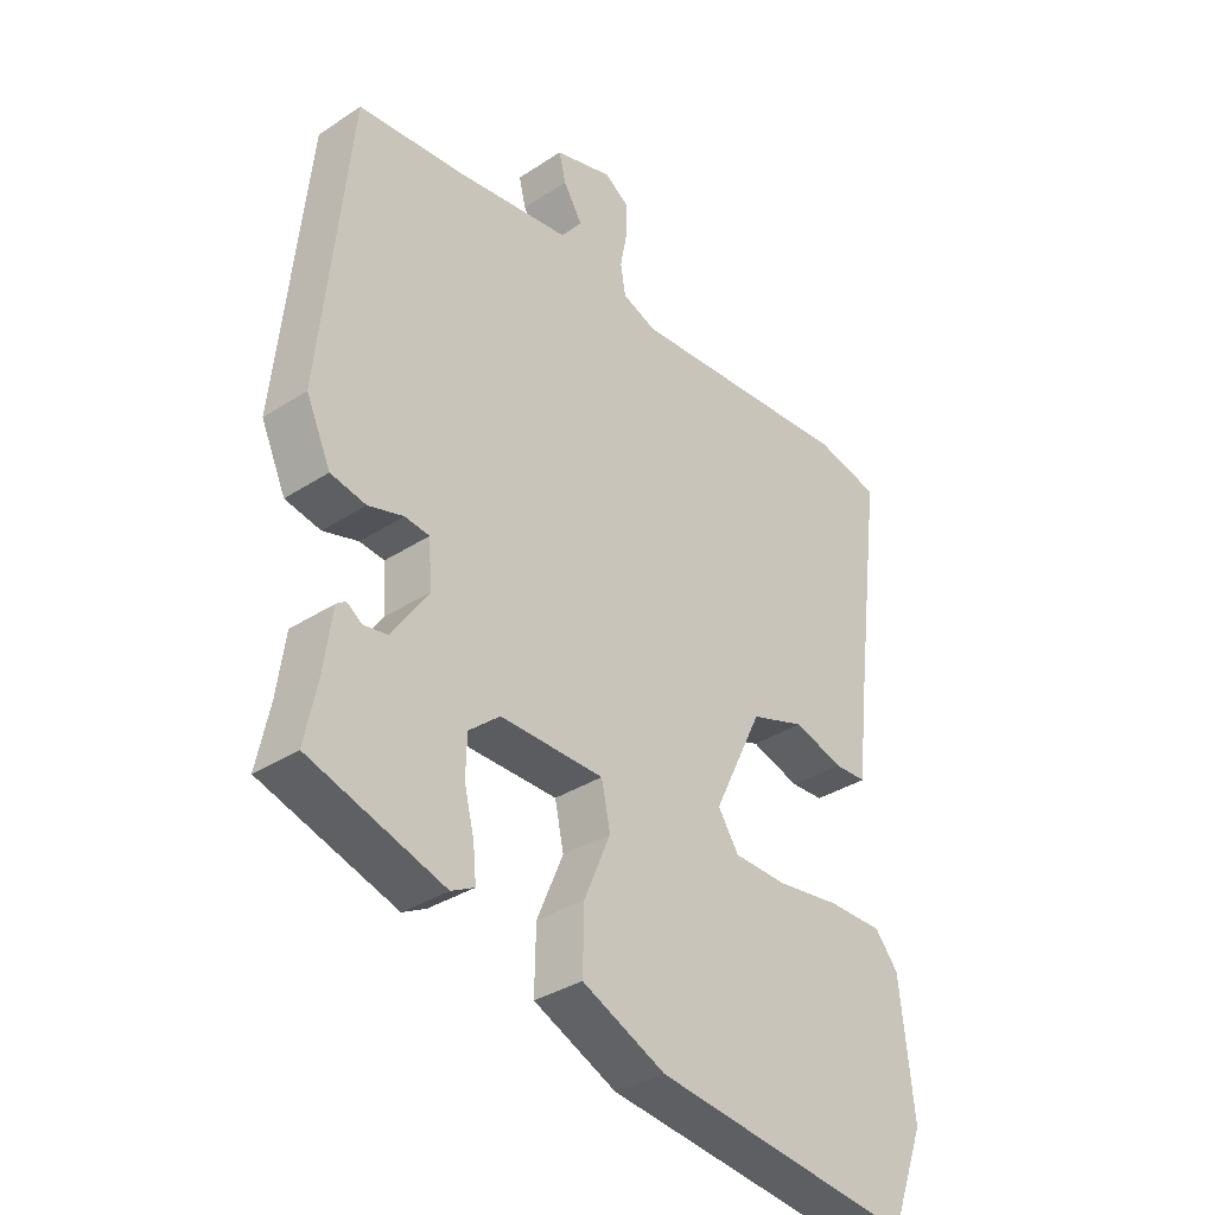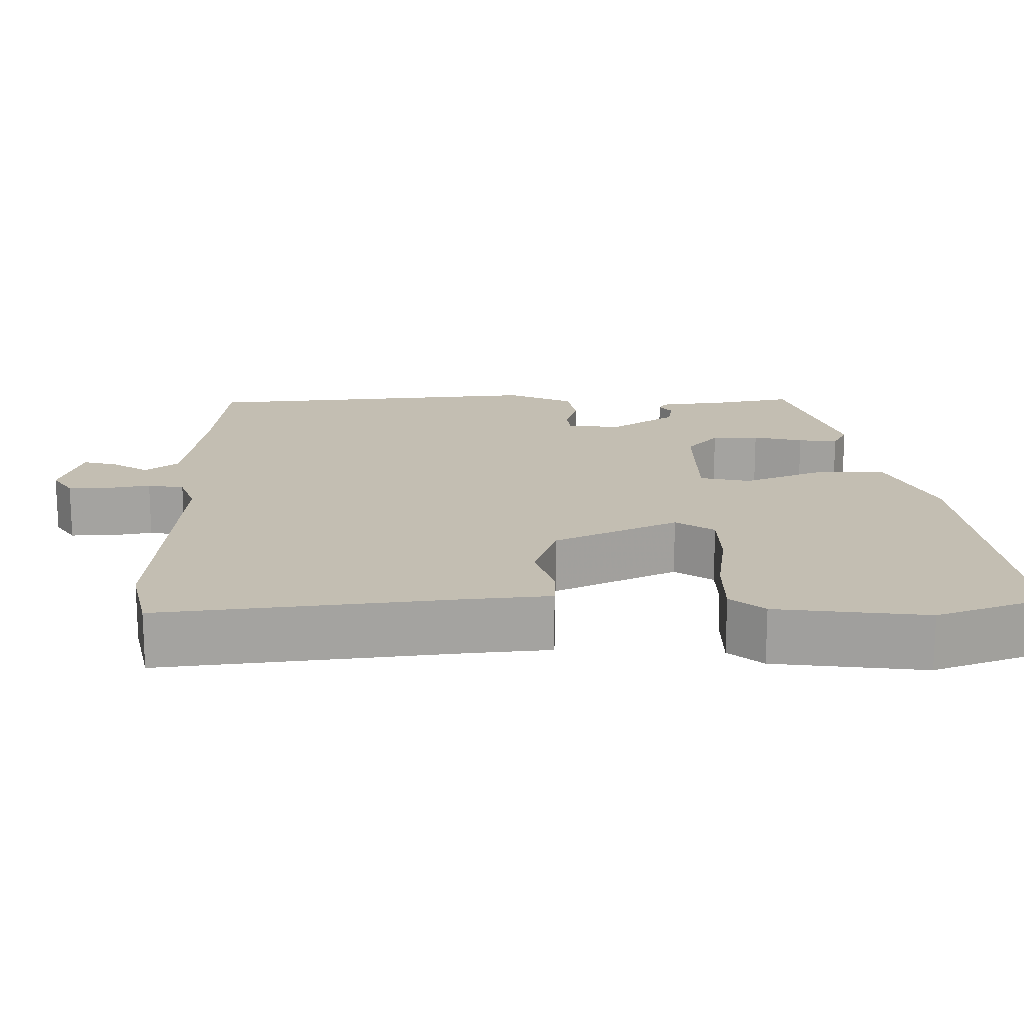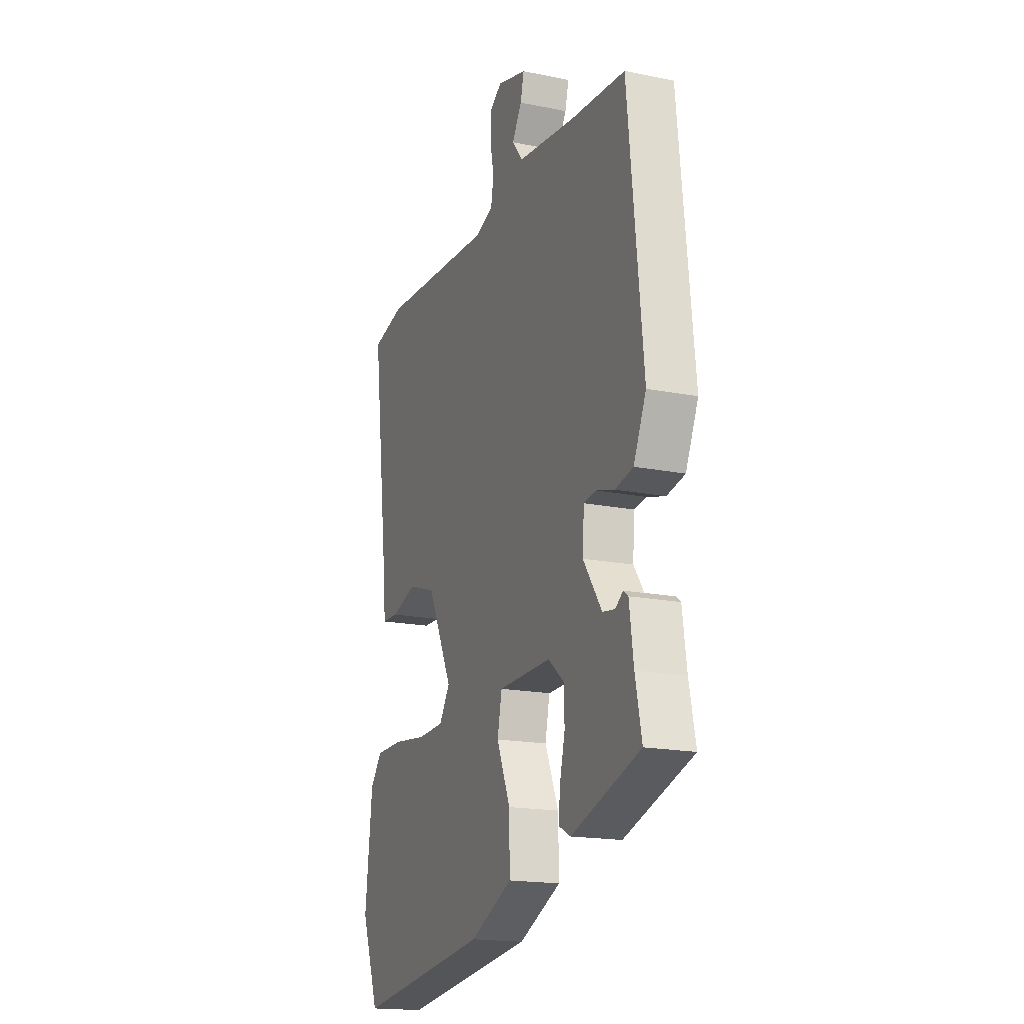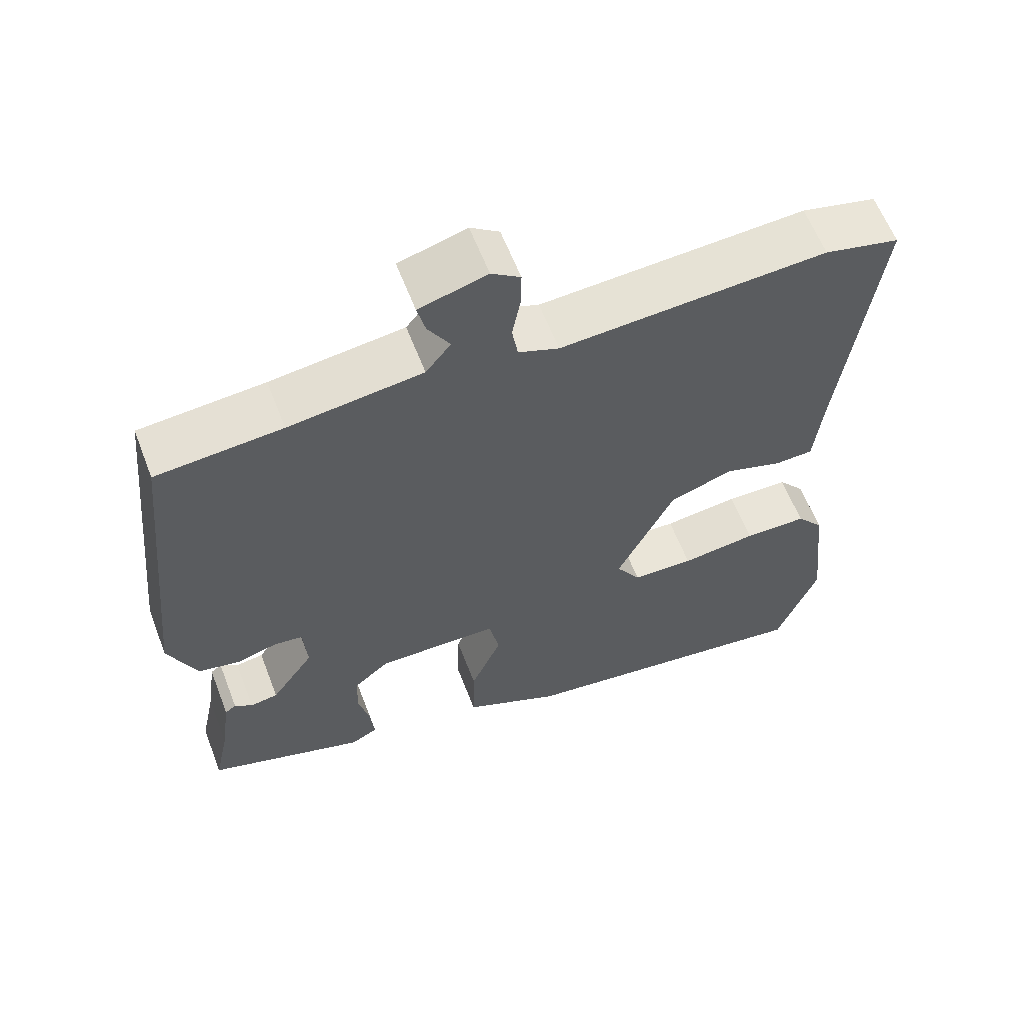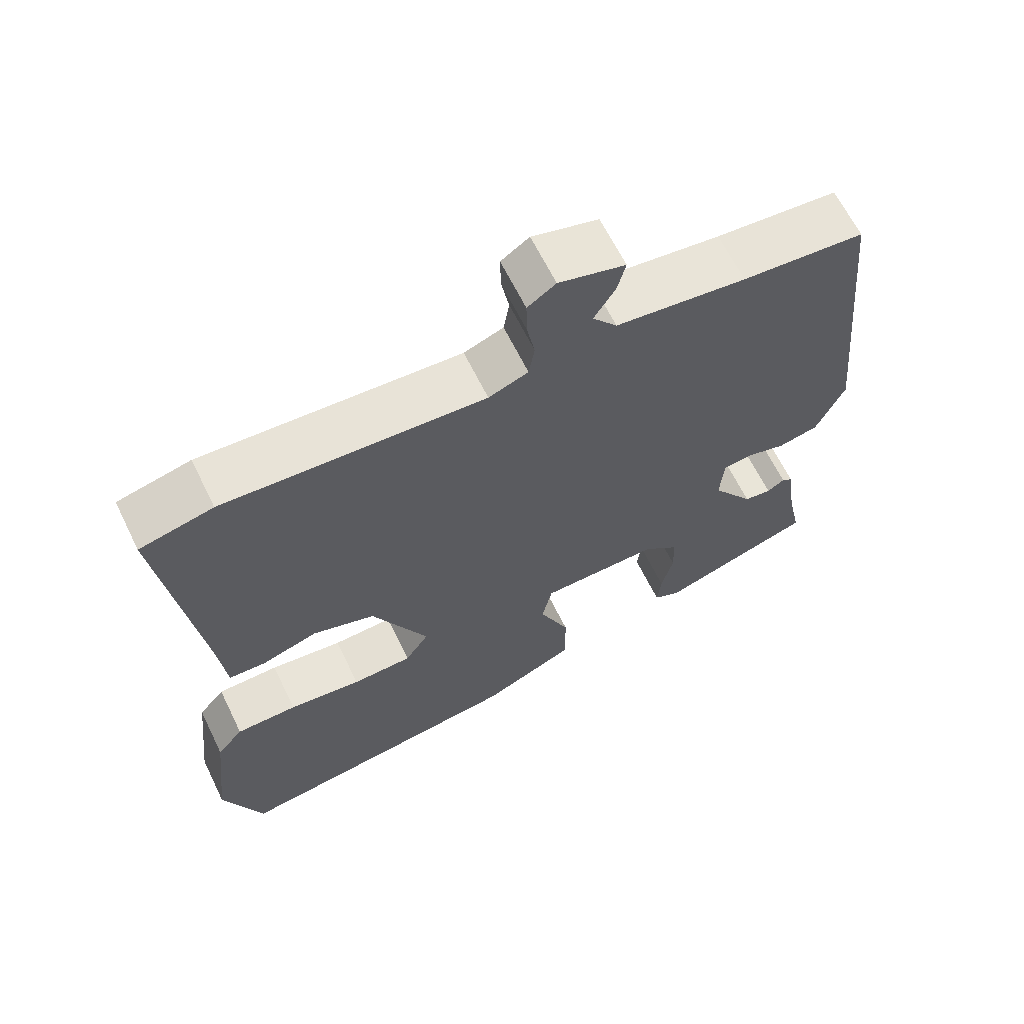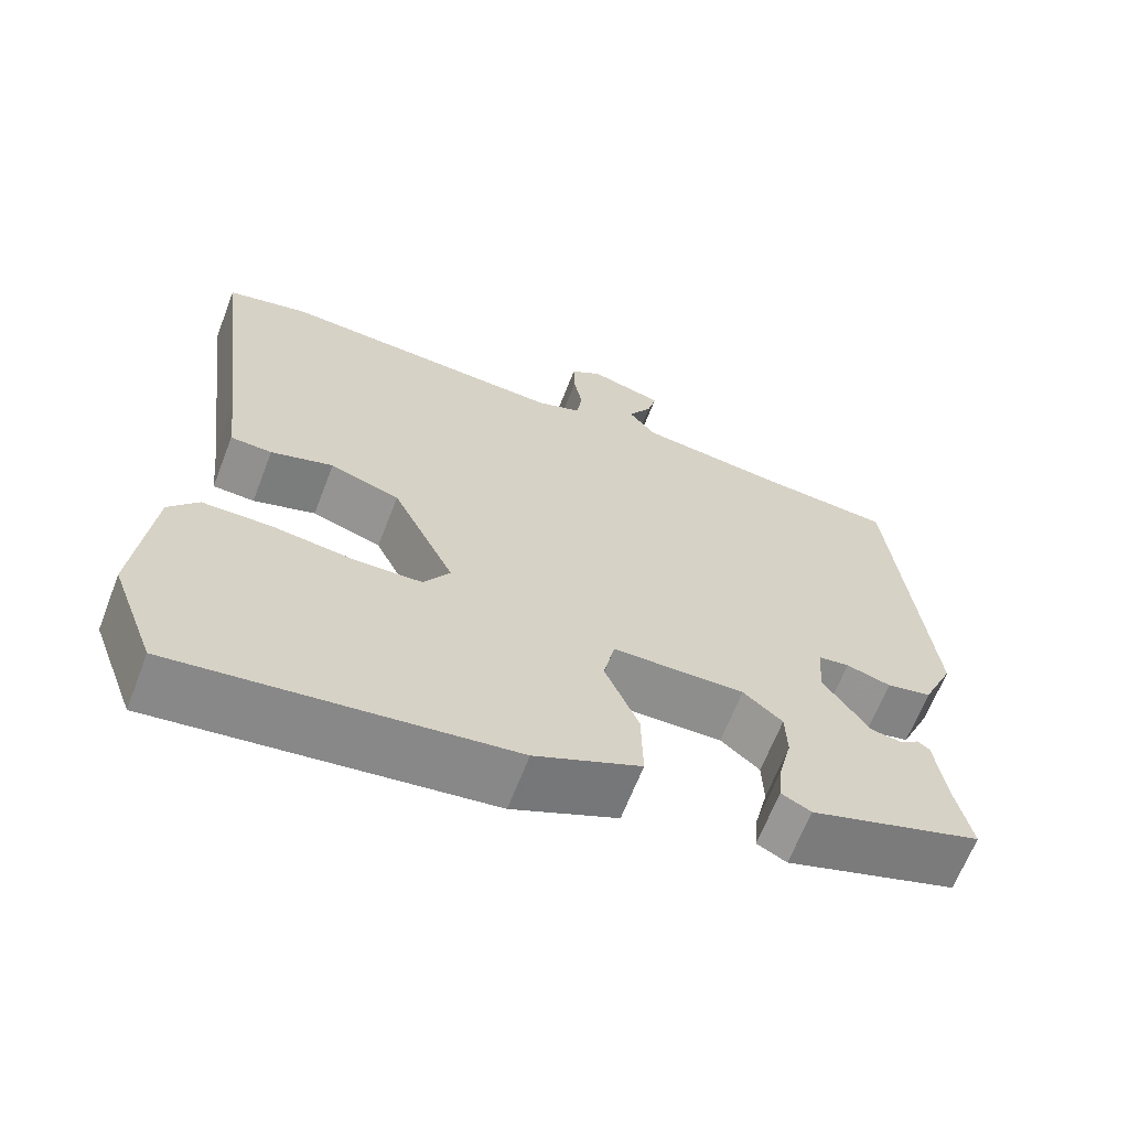
<metadata>
{"format":"obj","ext":"obj","renderer":"f3d","projection":"perspective","resolution":1024,"background":"white","views":[{"elev":-34.2,"azim":-48.6,"up":"+Z"},{"elev":17.4,"azim":89.9,"up":"+Y"},{"elev":-17.7,"azim":-111.8,"up":"+Z"},{"elev":60.8,"azim":-21.0,"up":"+Z"},{"elev":64.8,"azim":153.9,"up":"+Z"},{"elev":-65.2,"azim":158.9,"up":"+Z"}]}
</metadata>
<code>
v 0.52 0.07 -0.447
v 0.465 0.07 -0.593
v 0.05 0.07 -0.538
v -0.082 0.07 -0.477
v -0.08 0.07 -0.38
v -0.038 0.07 -0.281
v -0.052 0.07 -0.214
v -0.217 0.07 -0.211
v -0.266 0.07 -0.252
v -0.268 0.07 -0.314
v -0.252 0.07 -0.38
v -0.247 0.07 -0.432
v -0.284 0.07 -0.451
v -0.498 0.07 -0.381
v -0.478 0.07 -0.285
v -0.465 0.07 -0.191
v -0.45 0.07 -0.18
v -0.426 0.07 -0.197
v -0.388 0.07 -0.191
v -0.33 0.07 -0.107
v -0.335 0.07 -0.035
v -0.374 0.07 -0.03
v -0.43 0.07 -0.046
v -0.486 0.07 -0.034
v -0.525 0.07 0.053
v -0.479 0.07 0.505
v -0.309 0.07 0.519
v -0.128 0.07 0.542
v -0.094 0.07 0.585
v -0.124 0.07 0.634
v -0.135 0.07 0.679
v -0.043 0.07 0.705
v -0.004 0.07 0.678
v -0.005 0.07 0.626
v -0.016 0.07 0.568
v -0.008 0.07 0.52
v 0.047 0.07 0.499
v 0.409 0.07 0.521
v 0.511 0.07 0.497
v 0.462 0.07 0.111
v 0.451 0.07 0.005
v 0.399 0.07 0.003
v 0.321 0.07 0.028
v 0.234 0.07 -0.001
v 0.156 0.07 -0.162
v 0.189 0.07 -0.213
v 0.273 0.07 -0.216
v 0.375 0.07 -0.203
v 0.461 0.07 -0.204
v 0.498 0.07 -0.249
v 0.52 0 -0.447
v 0.465 0 -0.593
v 0.05 0 -0.538
v -0.082 0 -0.477
v -0.08 0 -0.38
v -0.038 0 -0.281
v -0.052 0 -0.214
v -0.217 0 -0.211
v -0.266 0 -0.252
v -0.268 0 -0.314
v -0.252 0 -0.38
v -0.247 0 -0.432
v -0.284 0 -0.451
v -0.498 0 -0.381
v -0.478 0 -0.285
v -0.465 0 -0.191
v -0.45 0 -0.18
v -0.426 0 -0.197
v -0.388 0 -0.191
v -0.33 0 -0.107
v -0.335 0 -0.035
v -0.374 0 -0.03
v -0.43 0 -0.046
v -0.486 0 -0.034
v -0.525 0 0.053
v -0.479 0 0.505
v -0.309 0 0.519
v -0.128 0 0.542
v -0.094 0 0.585
v -0.124 0 0.634
v -0.135 0 0.679
v -0.043 0 0.705
v -0.004 0 0.678
v -0.005 0 0.626
v -0.016 0 0.568
v -0.008 0 0.52
v 0.047 0 0.499
v 0.409 0 0.521
v 0.511 0 0.497
v 0.462 0 0.111
v 0.451 0 0.005
v 0.399 0 0.003
v 0.321 0 0.028
v 0.234 0 -0.001
v 0.156 0 -0.162
v 0.189 0 -0.213
v 0.273 0 -0.216
v 0.375 0 -0.203
v 0.461 0 -0.204
v 0.498 0 -0.249
f 4 5 6
f 3 4 6
f 2 3 6
f 1 2 6
f 50 1 6
f 49 50 6
f 48 49 6
f 47 48 6
f 46 47 6 7
f 45 46 7 8
f 44 45 8
f 40 41 42 43
f 40 43 44
f 39 40 44
f 38 39 44
f 37 38 44
f 36 37 44 8
f 33 34 35
f 32 33 35
f 31 32 35
f 30 31 35
f 29 30 35
f 36 8 9
f 35 36 9
f 29 35 9
f 28 29 9
f 25 26 27
f 24 25 27
f 23 24 27
f 22 23 27
f 21 22 27 28
f 20 21 28 9
f 15 16 17 18
f 15 18 19
f 14 15 19
f 13 14 19
f 12 13 19
f 11 12 19
f 10 11 19
f 9 10 19 20
f 56 55 54
f 56 54 53
f 56 53 52
f 56 52 51
f 56 51 100
f 56 100 99
f 56 99 98
f 56 98 97
f 57 56 97 96
f 58 57 96 95
f 58 95 94
f 93 92 91 90
f 94 93 90
f 94 90 89
f 94 89 88
f 94 88 87
f 58 94 87 86
f 85 84 83
f 85 83 82
f 85 82 81
f 85 81 80
f 85 80 79
f 59 58 86
f 59 86 85
f 59 85 79
f 59 79 78
f 77 76 75
f 77 75 74
f 77 74 73
f 77 73 72
f 78 77 72 71
f 59 78 71 70
f 68 67 66 65
f 69 68 65
f 69 65 64
f 69 64 63
f 69 63 62
f 69 62 61
f 69 61 60
f 70 69 60 59
f 1 51 52 2
f 2 52 53 3
f 3 53 54 4
f 4 54 55 5
f 5 55 56 6
f 6 56 57 7
f 7 57 58 8
f 8 58 59 9
f 9 59 60 10
f 10 60 61 11
f 11 61 62 12
f 12 62 63 13
f 13 63 64 14
f 14 64 65 15
f 15 65 66 16
f 16 66 67 17
f 17 67 68 18
f 18 68 69 19
f 19 69 70 20
f 20 70 71 21
f 21 71 72 22
f 22 72 73 23
f 23 73 74 24
f 24 74 75 25
f 25 75 76 26
f 26 76 77 27
f 27 77 78 28
f 28 78 79 29
f 29 79 80 30
f 30 80 81 31
f 31 81 82 32
f 32 82 83 33
f 33 83 84 34
f 34 84 85 35
f 35 85 86 36
f 36 86 87 37
f 37 87 88 38
f 38 88 89 39
f 39 89 90 40
f 40 90 91 41
f 41 91 92 42
f 42 92 93 43
f 43 93 94 44
f 44 94 95 45
f 45 95 96 46
f 46 96 97 47
f 47 97 98 48
f 48 98 99 49
f 49 99 100 50
f 50 100 51 1

</code>
